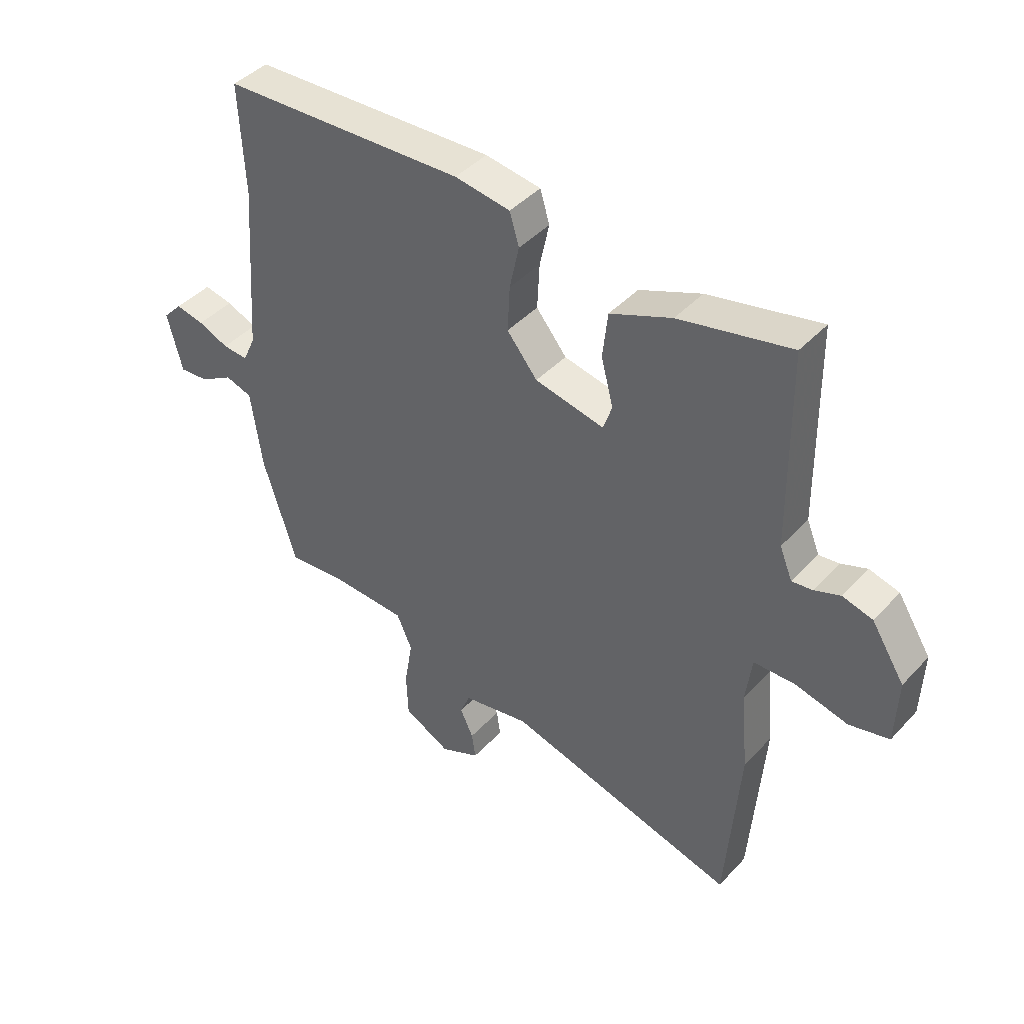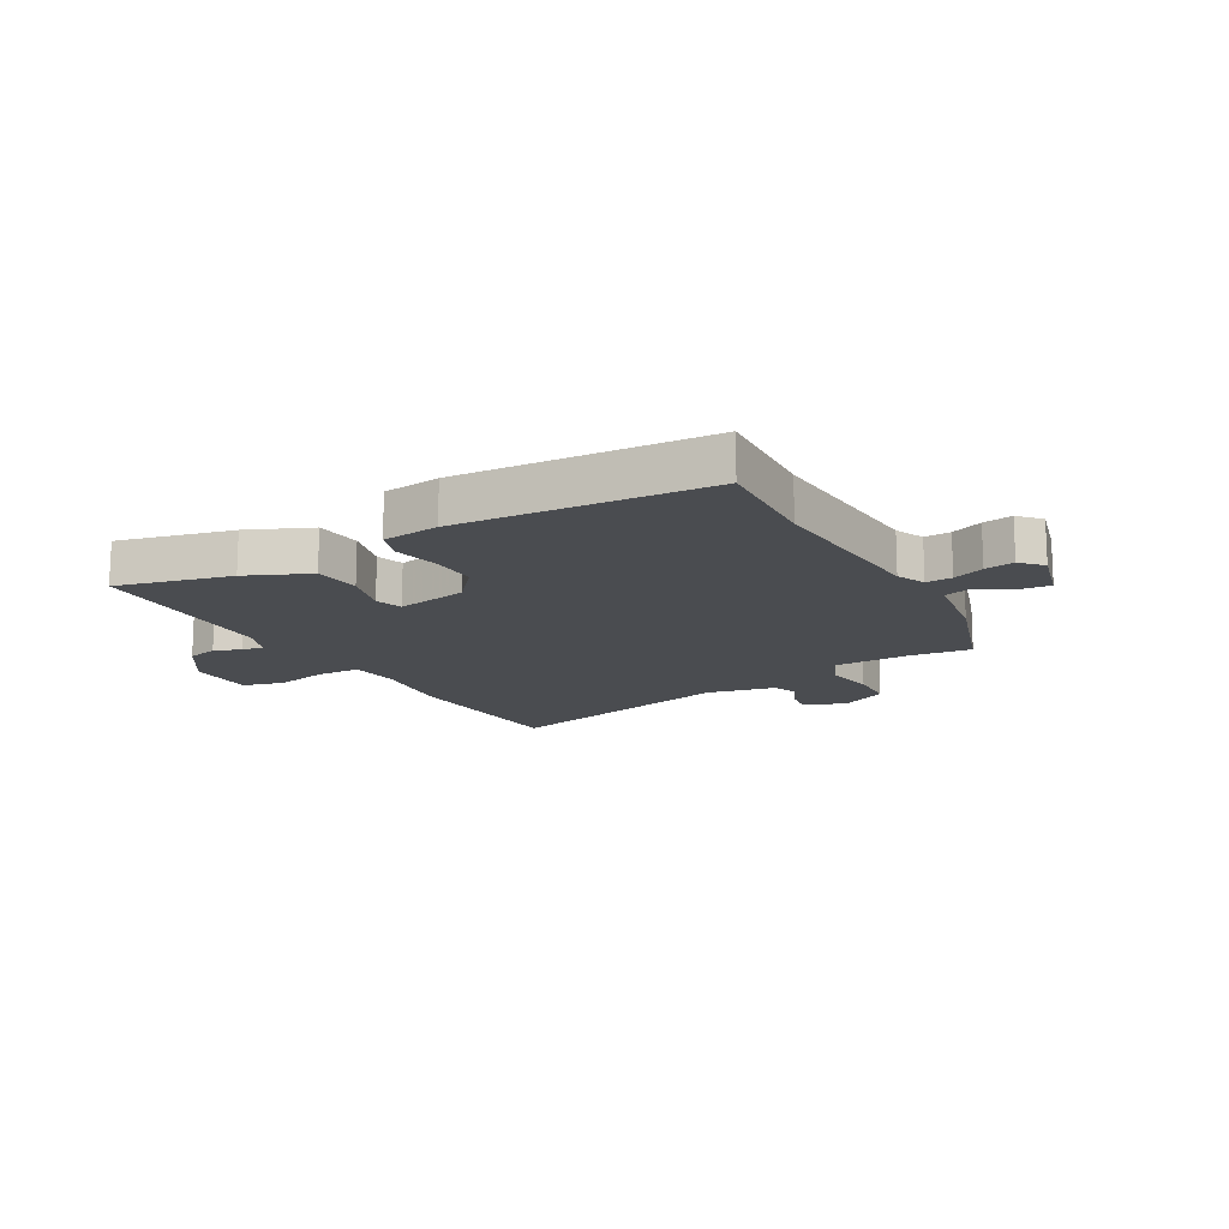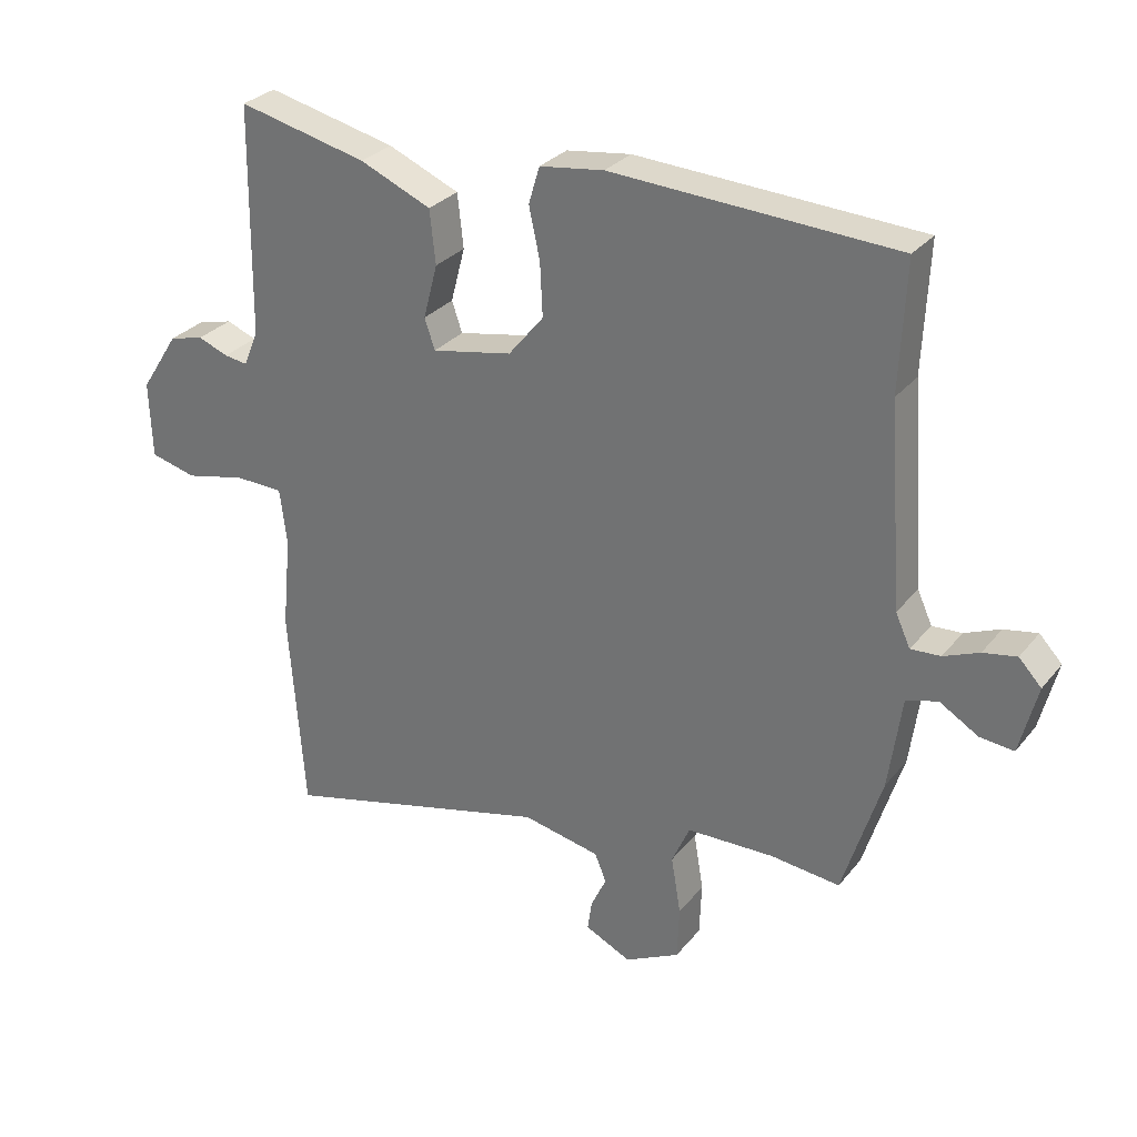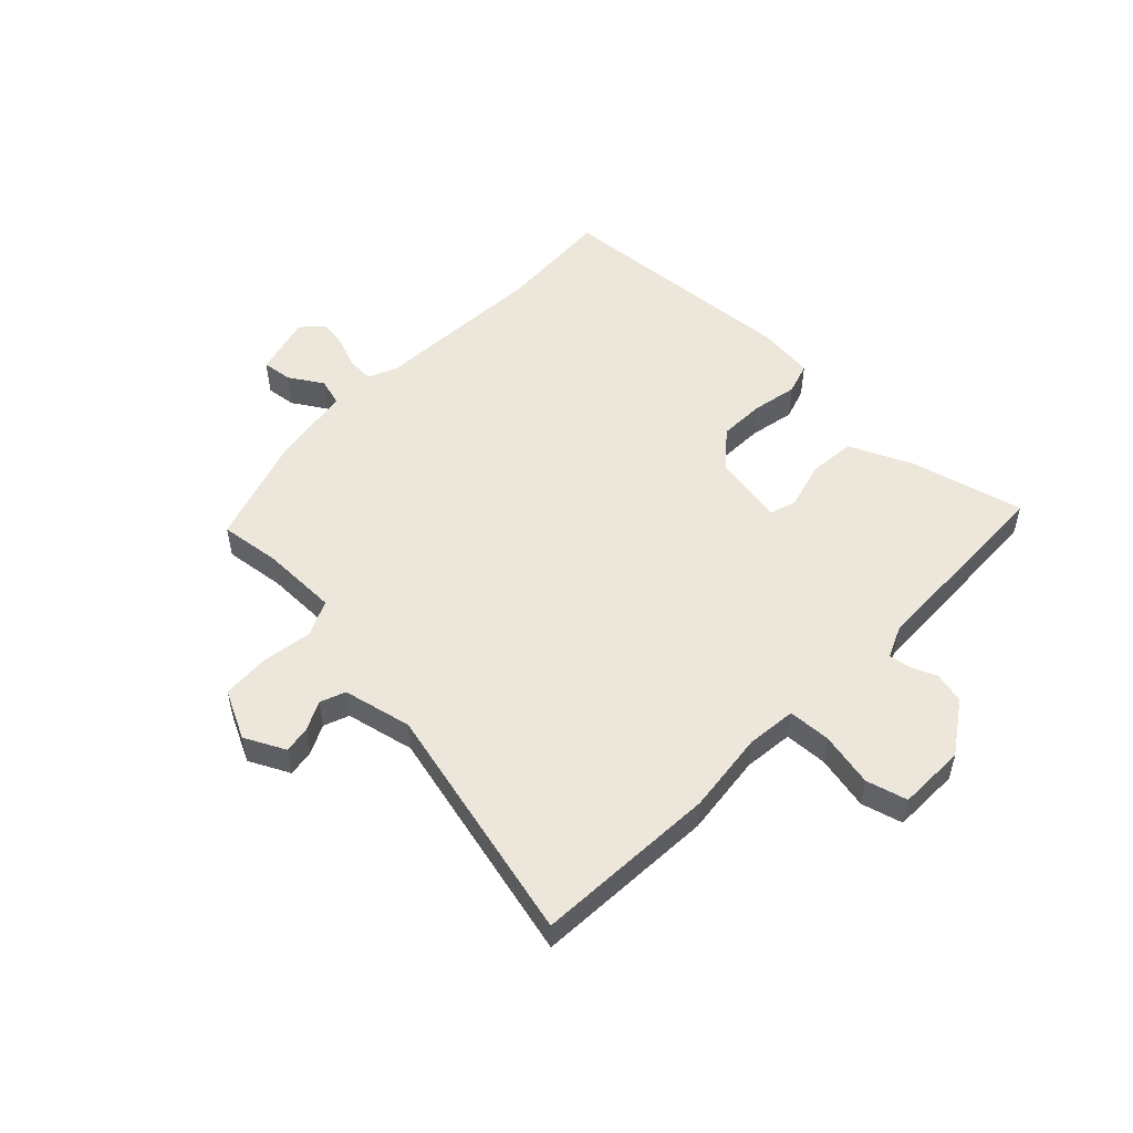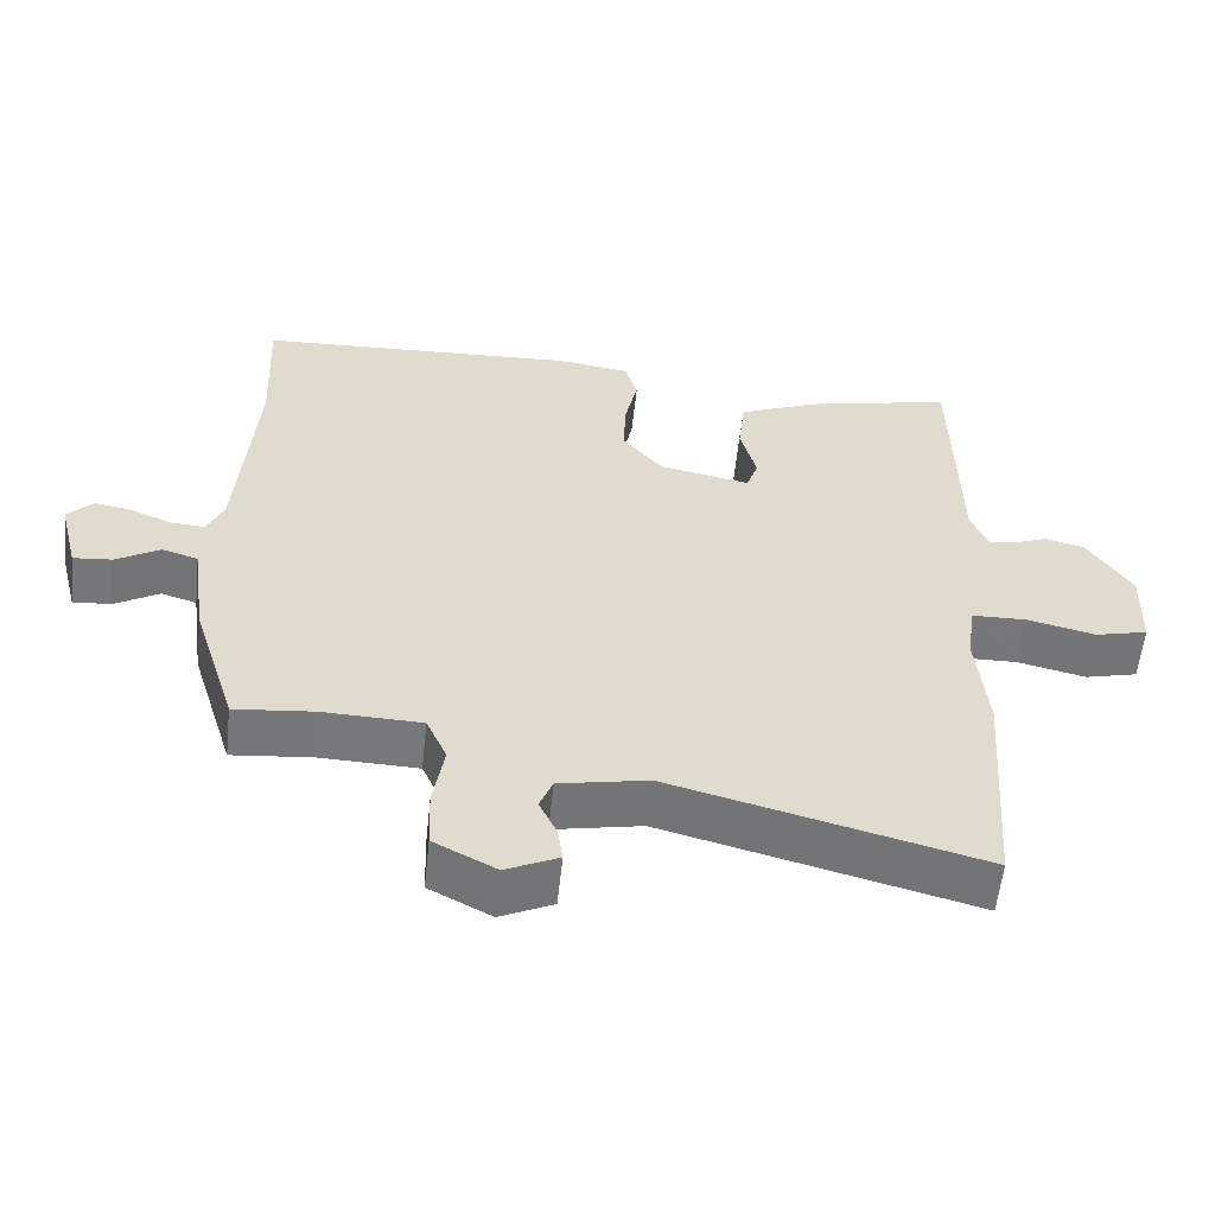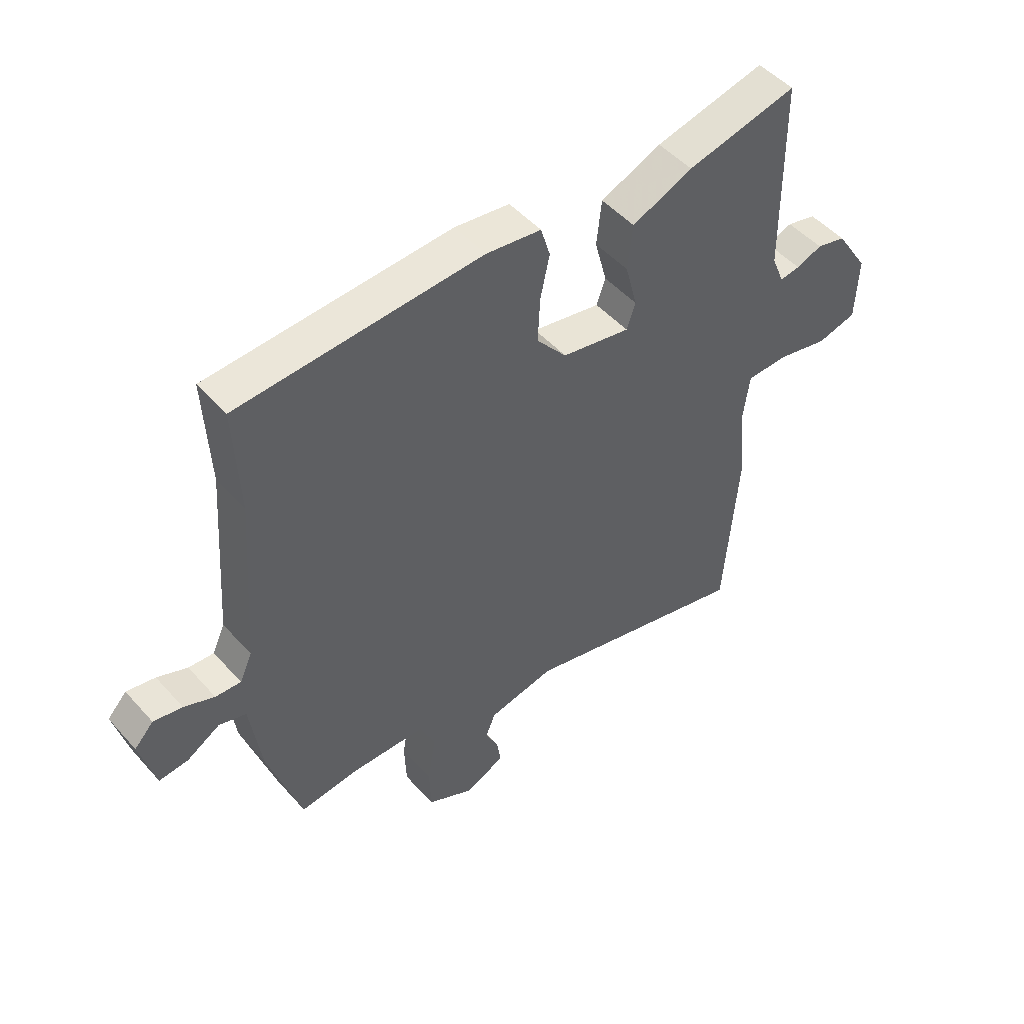
<metadata>
{"format":"obj","ext":"obj","renderer":"f3d","projection":"perspective","resolution":1024,"background":"white","views":[{"elev":43.0,"azim":-141.0,"up":"+Z"},{"elev":-14.9,"azim":28.8,"up":"+Y"},{"elev":29.5,"azim":31.3,"up":"+Z"},{"elev":52.1,"azim":-137.1,"up":"+Y"},{"elev":-57.3,"azim":173.9,"up":"+Z"},{"elev":49.4,"azim":140.2,"up":"+Z"}]}
</metadata>
<code>
v -0.489 0.07 -0.646
v -0.513 0.07 -0.325
v -0.499 0.07 -0.18
v -0.51 0.07 -0.093
v -0.585 0.07 -0.091
v -0.68 0.07 -0.113
v -0.752 0.07 -0.095
v -0.756 0.07 0.024
v -0.696 0.07 0.117
v -0.642 0.07 0.131
v -0.595 0.07 0.113
v -0.558 0.07 0.108
v -0.535 0.07 0.164
v -0.53 0.07 0.519
v -0.329 0.07 0.473
v -0.218 0.07 0.426
v -0.209 0.07 0.343
v -0.231 0.07 0.259
v -0.215 0.07 0.212
v -0.09 0.07 0.237
v -0.035 0.07 0.304
v -0.039 0.07 0.386
v -0.056 0.07 0.465
v -0.039 0.07 0.522
v 0.061 0.07 0.536
v 0.501 0.07 0.514
v 0.492 0.07 0.316
v 0.515 0.07 0.006
v 0.538 0.07 -0.044
v 0.584 0.07 -0.041
v 0.639 0.07 -0.018
v 0.691 0.07 -0.008
v 0.726 0.07 -0.045
v 0.699 0.07 -0.152
v 0.646 0.07 -0.147
v 0.586 0.07 -0.111
v 0.537 0.07 -0.126
v 0.517 0.07 -0.271
v 0.457 0.07 -0.464
v 0.349 0.07 -0.453
v 0.214 0.07 -0.457
v 0.186 0.07 -0.52
v 0.201 0.07 -0.61
v 0.198 0.07 -0.693
v 0.113 0.07 -0.737
v 0.041 0.07 -0.703
v 0.048 0.07 -0.655
v 0.072 0.07 -0.604
v 0.054 0.07 -0.56
v -0.067 0.07 -0.536
v -0.489 0 -0.646
v -0.513 0 -0.325
v -0.499 0 -0.18
v -0.51 0 -0.093
v -0.585 0 -0.091
v -0.68 0 -0.113
v -0.752 0 -0.095
v -0.756 0 0.024
v -0.696 0 0.117
v -0.642 0 0.131
v -0.595 0 0.113
v -0.558 0 0.108
v -0.535 0 0.164
v -0.53 0 0.519
v -0.329 0 0.473
v -0.218 0 0.426
v -0.209 0 0.343
v -0.231 0 0.259
v -0.215 0 0.212
v -0.09 0 0.237
v -0.035 0 0.304
v -0.039 0 0.386
v -0.056 0 0.465
v -0.039 0 0.522
v 0.061 0 0.536
v 0.501 0 0.514
v 0.492 0 0.316
v 0.515 0 0.006
v 0.538 0 -0.044
v 0.584 0 -0.041
v 0.639 0 -0.018
v 0.691 0 -0.008
v 0.726 0 -0.045
v 0.699 0 -0.152
v 0.646 0 -0.147
v 0.586 0 -0.111
v 0.537 0 -0.126
v 0.517 0 -0.271
v 0.457 0 -0.464
v 0.349 0 -0.453
v 0.214 0 -0.457
v 0.186 0 -0.52
v 0.201 0 -0.61
v 0.198 0 -0.693
v 0.113 0 -0.737
v 0.041 0 -0.703
v 0.048 0 -0.655
v 0.072 0 -0.604
v 0.054 0 -0.56
v -0.067 0 -0.536
f 46 47 48
f 45 46 48
f 44 45 48
f 43 44 48
f 42 43 48
f 41 42 48 49
f 37 38 39 40
f 37 40 41
f 34 35 36
f 33 34 36
f 32 33 36
f 31 32 36
f 30 31 36
f 29 30 36 37
f 41 49 50
f 37 41 50
f 29 37 50
f 28 29 50
f 25 26 27
f 24 25 27
f 23 24 27
f 22 23 27
f 16 17 18
f 15 16 18
f 14 15 18
f 13 14 18
f 12 13 18 19
f 9 10 11
f 8 9 11
f 7 8 11
f 6 7 11
f 5 6 11
f 4 5 11 12
f 1 2 3
f 50 1 3
f 28 50 3
f 27 28 3
f 21 22 27
f 20 21 27
f 19 20 27
f 12 19 27
f 4 12 27
f 3 4 27
f 98 97 96
f 98 96 95
f 98 95 94
f 98 94 93
f 98 93 92
f 99 98 92 91
f 90 89 88 87
f 91 90 87
f 86 85 84
f 86 84 83
f 86 83 82
f 86 82 81
f 86 81 80
f 87 86 80 79
f 100 99 91
f 100 91 87
f 100 87 79
f 100 79 78
f 77 76 75
f 77 75 74
f 77 74 73
f 77 73 72
f 68 67 66
f 68 66 65
f 68 65 64
f 68 64 63
f 69 68 63 62
f 61 60 59
f 61 59 58
f 61 58 57
f 61 57 56
f 61 56 55
f 62 61 55 54
f 53 52 51
f 53 51 100
f 53 100 78
f 53 78 77
f 77 72 71
f 77 71 70
f 77 70 69
f 77 69 62
f 77 62 54
f 77 54 53
f 1 51 52 2
f 2 52 53 3
f 3 53 54 4
f 4 54 55 5
f 5 55 56 6
f 6 56 57 7
f 7 57 58 8
f 8 58 59 9
f 9 59 60 10
f 10 60 61 11
f 11 61 62 12
f 12 62 63 13
f 13 63 64 14
f 14 64 65 15
f 15 65 66 16
f 16 66 67 17
f 17 67 68 18
f 18 68 69 19
f 19 69 70 20
f 20 70 71 21
f 21 71 72 22
f 22 72 73 23
f 23 73 74 24
f 24 74 75 25
f 25 75 76 26
f 26 76 77 27
f 27 77 78 28
f 28 78 79 29
f 29 79 80 30
f 30 80 81 31
f 31 81 82 32
f 32 82 83 33
f 33 83 84 34
f 34 84 85 35
f 35 85 86 36
f 36 86 87 37
f 37 87 88 38
f 38 88 89 39
f 39 89 90 40
f 40 90 91 41
f 41 91 92 42
f 42 92 93 43
f 43 93 94 44
f 44 94 95 45
f 45 95 96 46
f 46 96 97 47
f 47 97 98 48
f 48 98 99 49
f 49 99 100 50
f 50 100 51 1

</code>
